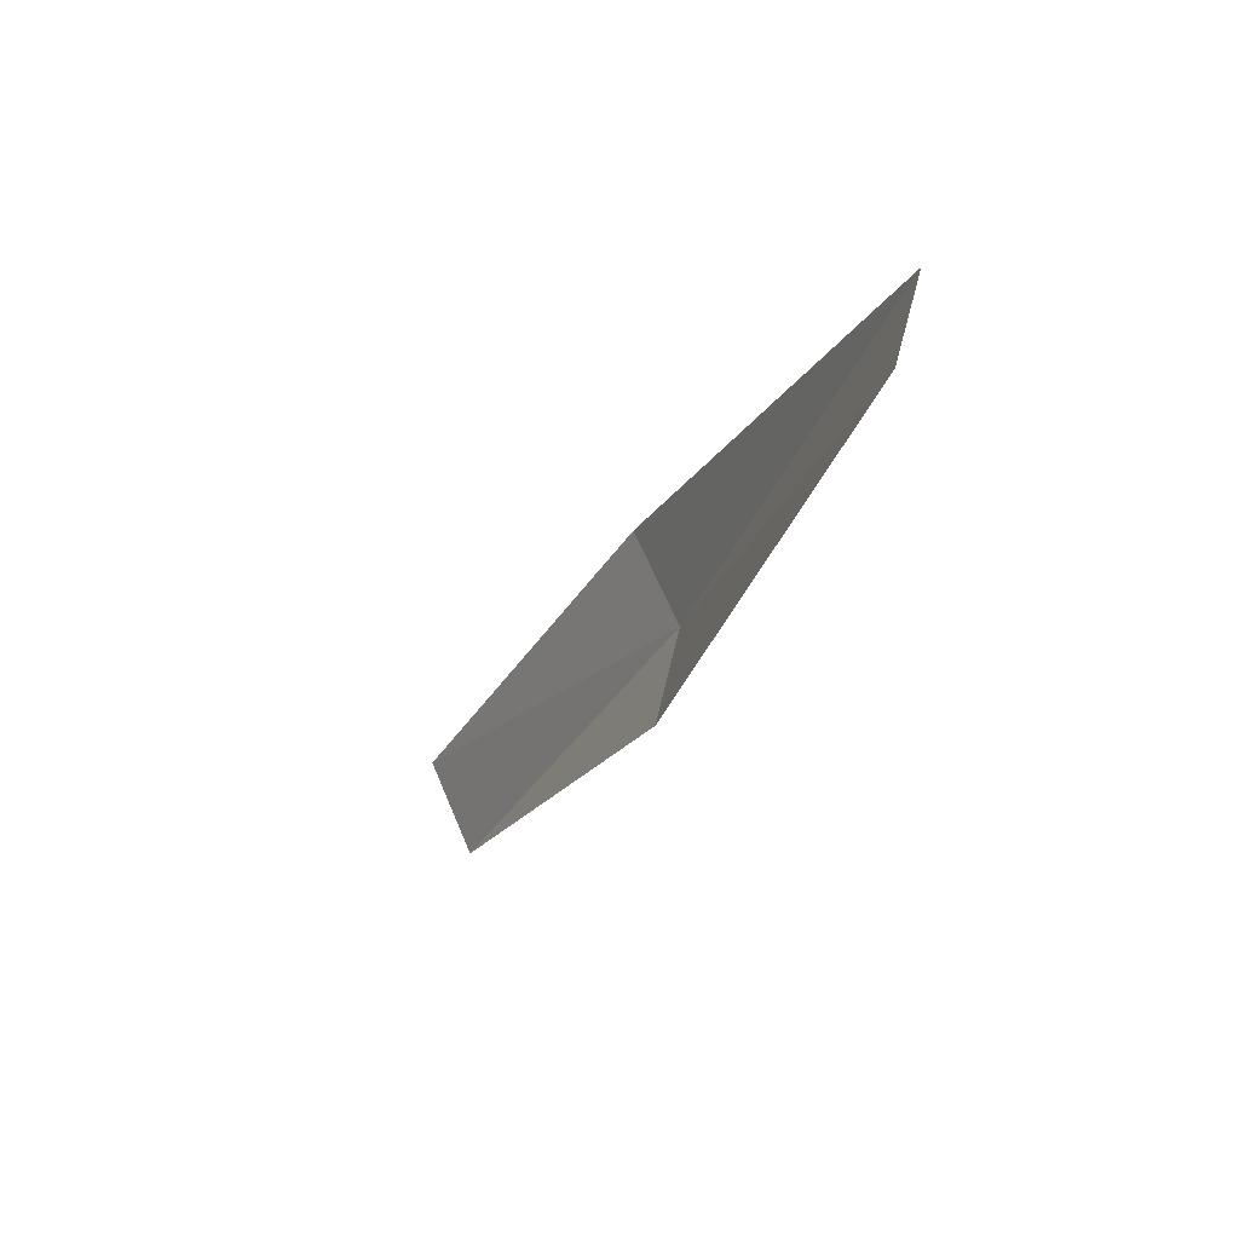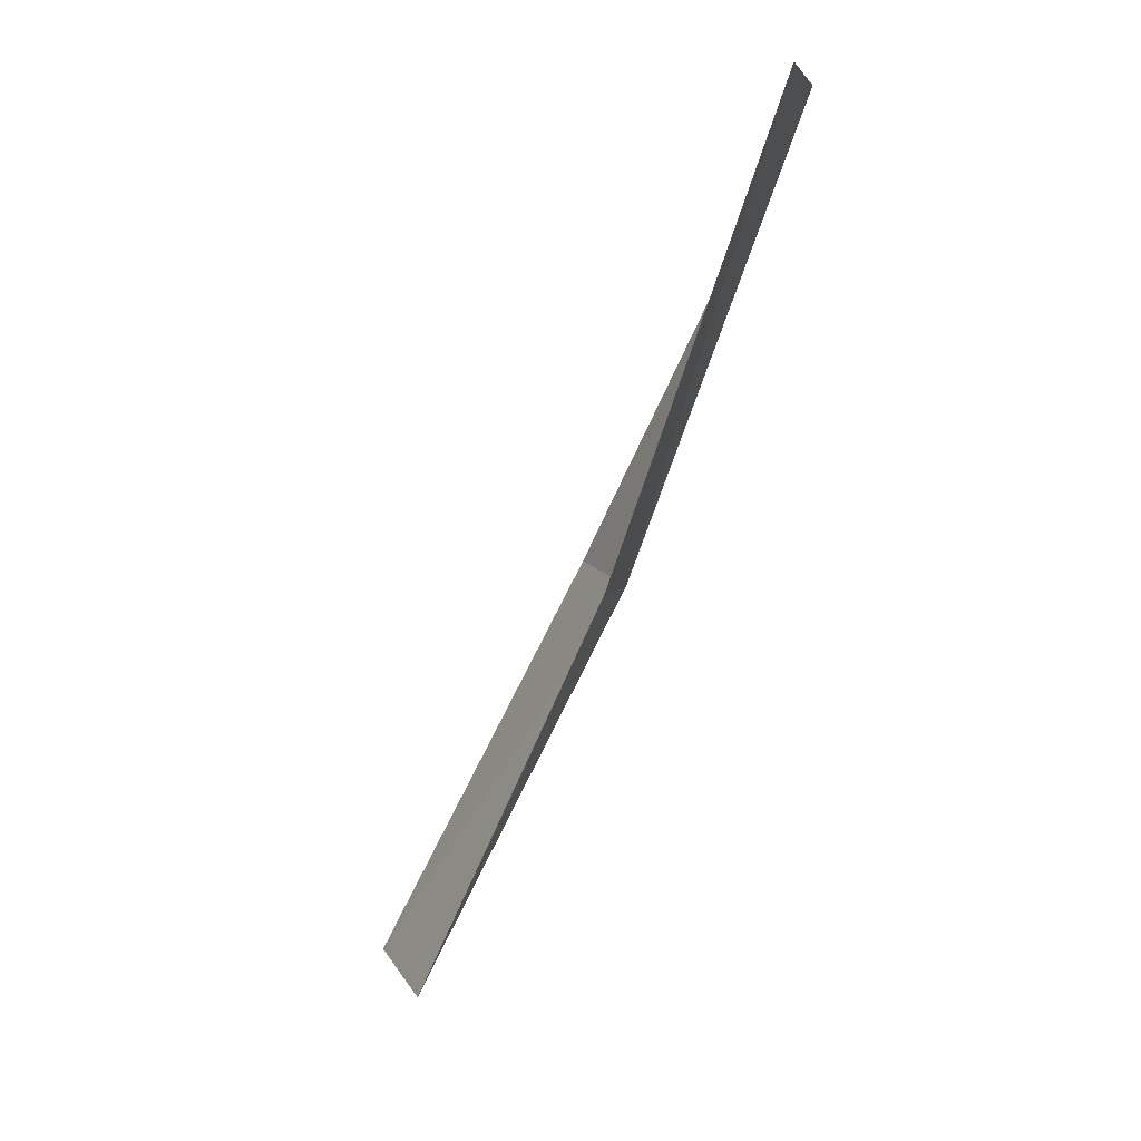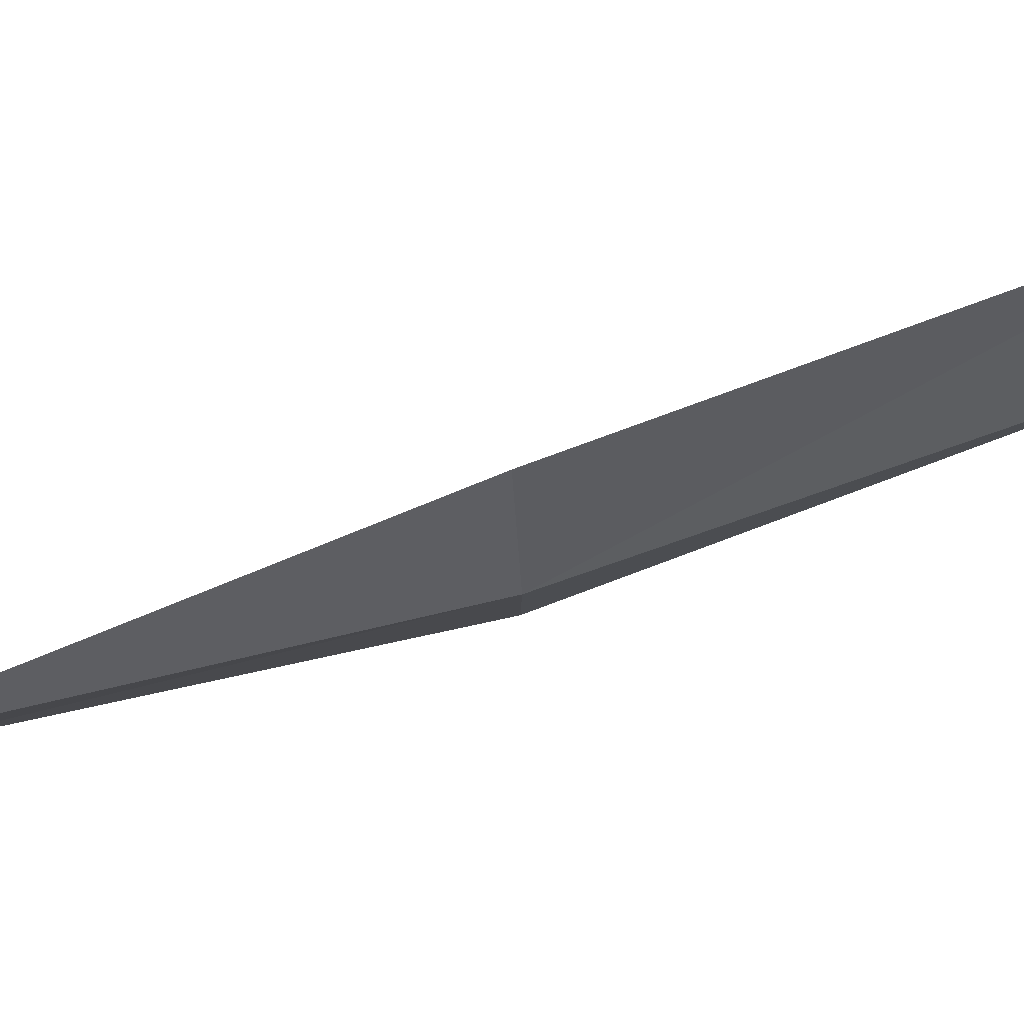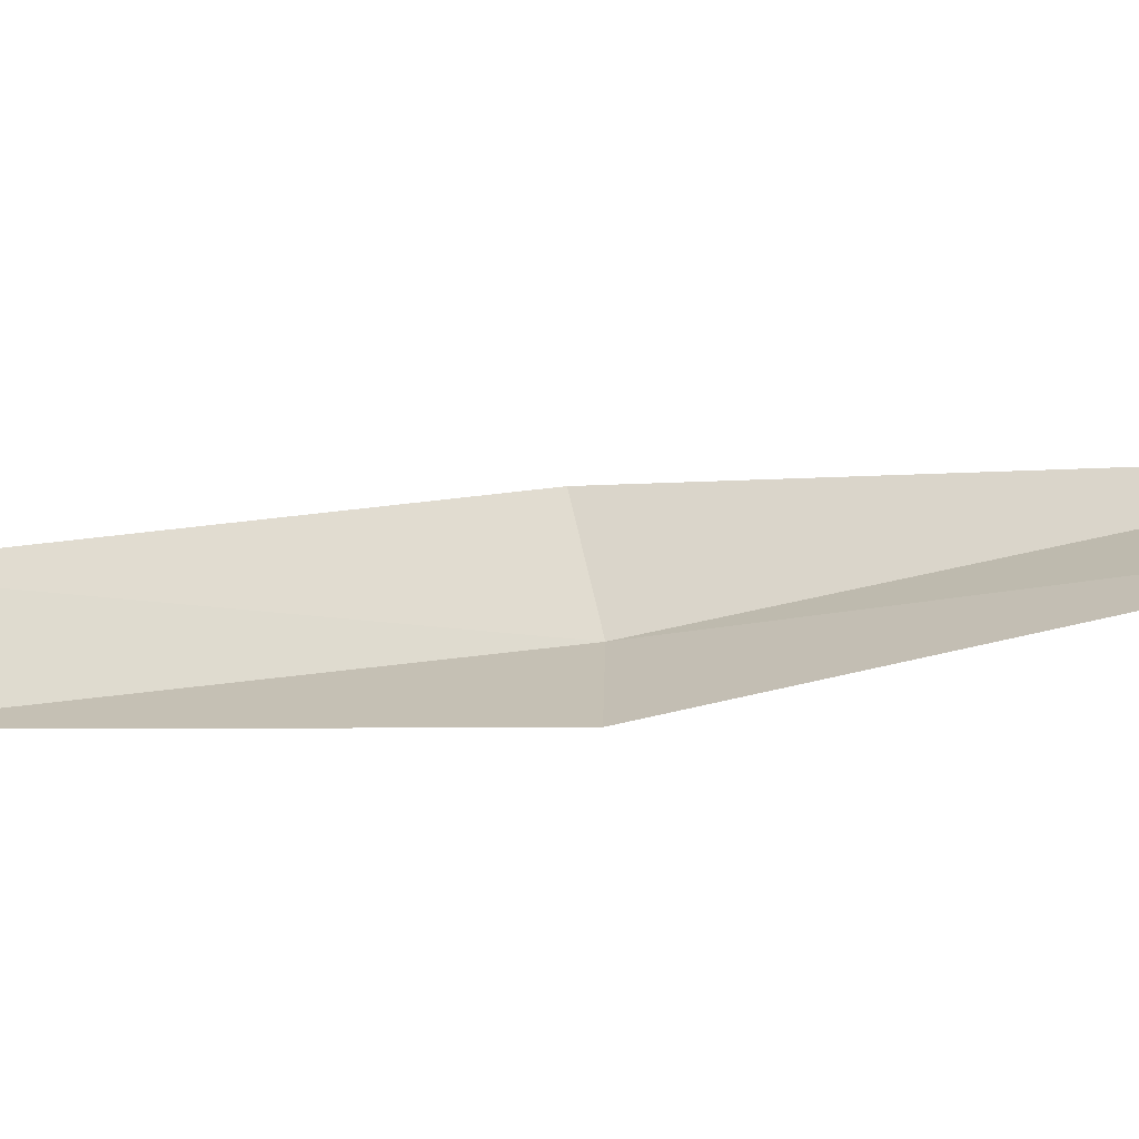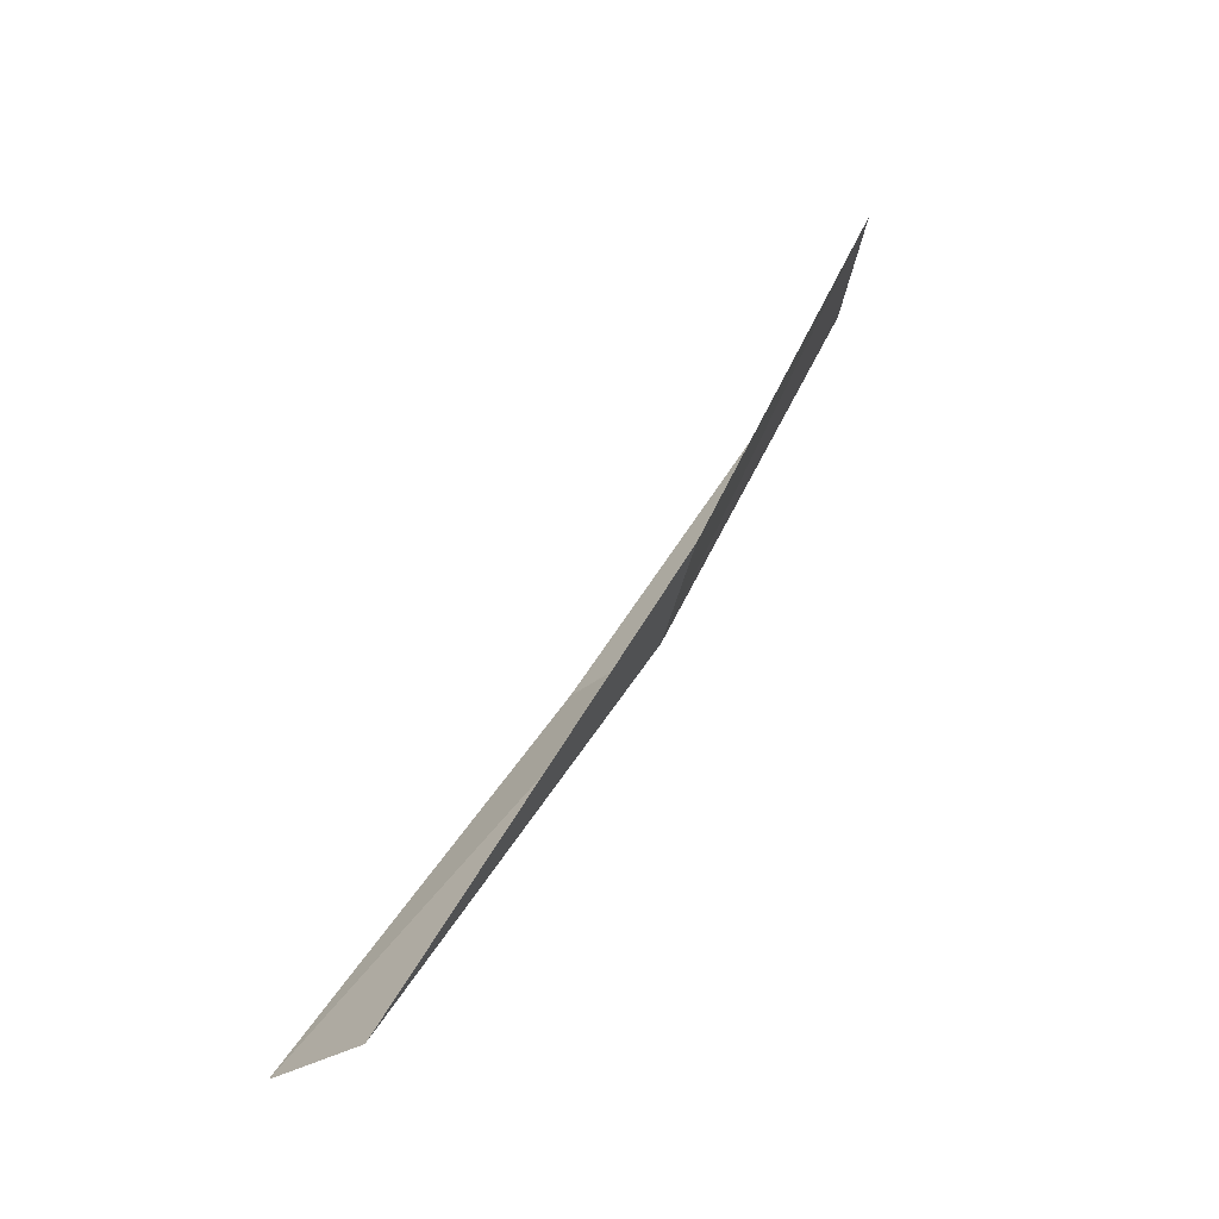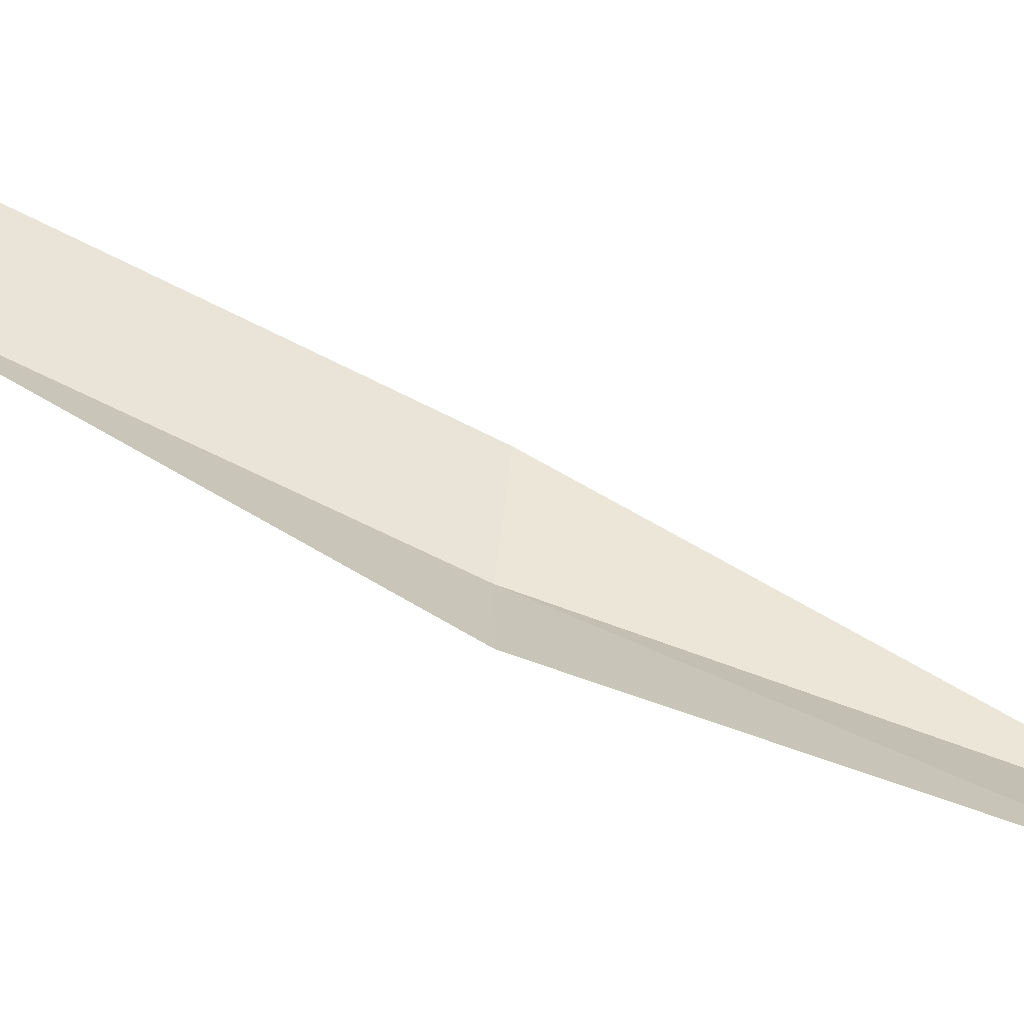
<metadata>
{"format":"obj","ext":"obj","renderer":"f3d","projection":"perspective","resolution":1024,"background":"white","views":[{"elev":44.1,"azim":-172.2,"up":"+Y"},{"elev":4.4,"azim":-172.2,"up":"+Y"},{"elev":79.3,"azim":-80.6,"up":"+Z"},{"elev":-66.7,"azim":128.0,"up":"+Z"},{"elev":-46.4,"azim":163.5,"up":"+Y"},{"elev":-70.1,"azim":93.8,"up":"+Z"}]}
</metadata>
<code>
v -22.18 -6.274 16.78
v -23.02 -4.078 16.41
v -22.96 -4.067 15.82
v -22.15 -6.266 16.18
v -21.92 -6.199 17.27
v -21.12 -8.338 17.13
v -20.84 -8.228 17.61
f 1 3 2
f 1 4 3
f 1 2 5
f 1 6 4
f 1 5 7
f 1 7 6

</code>
